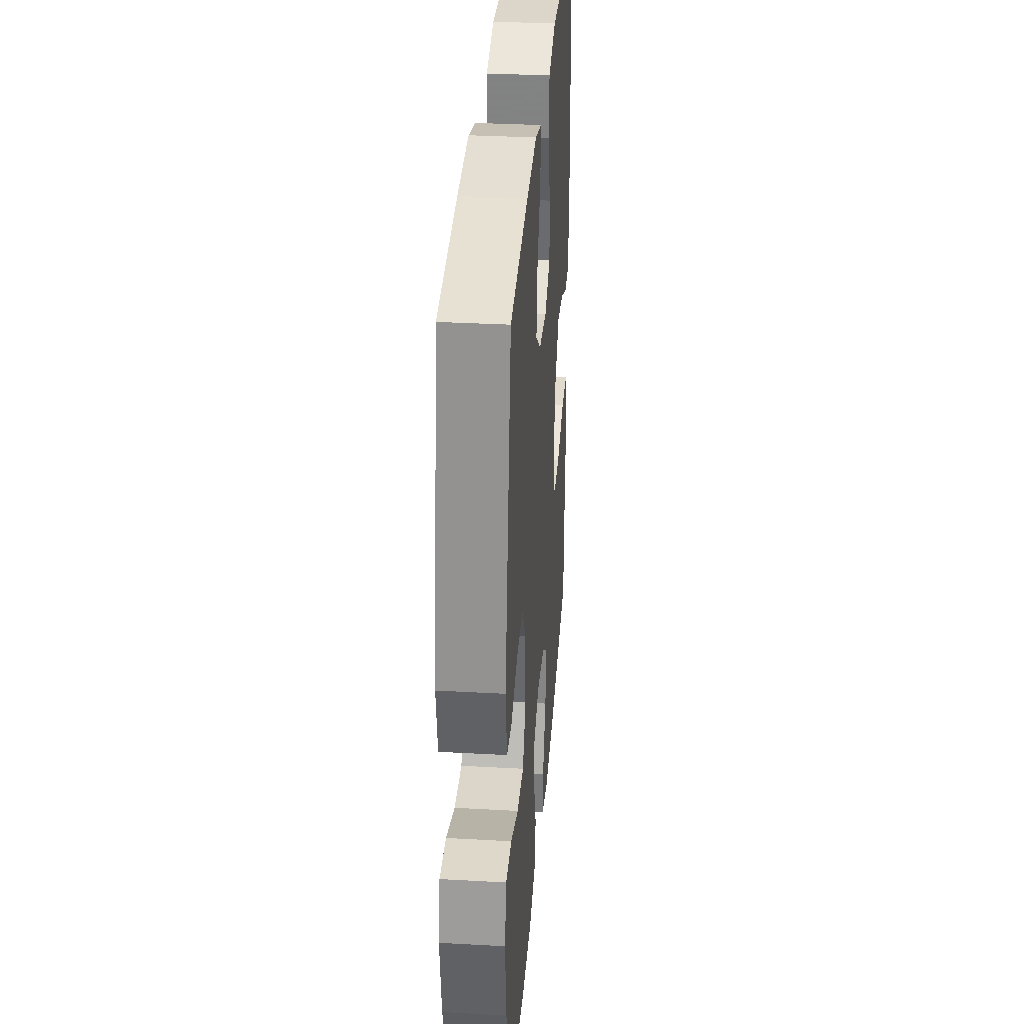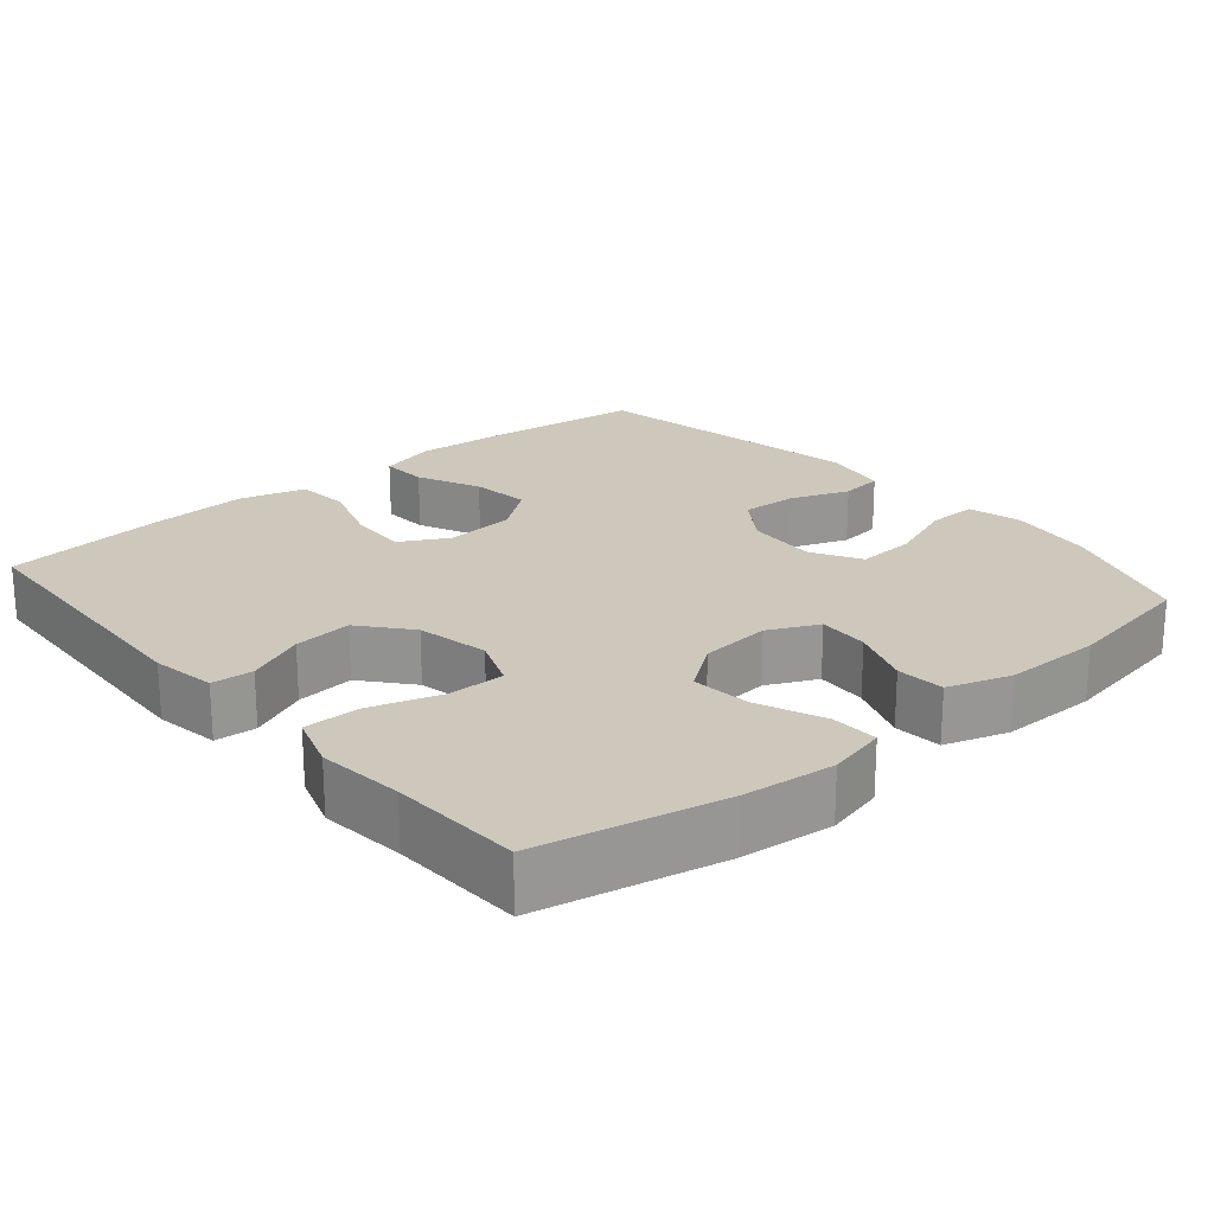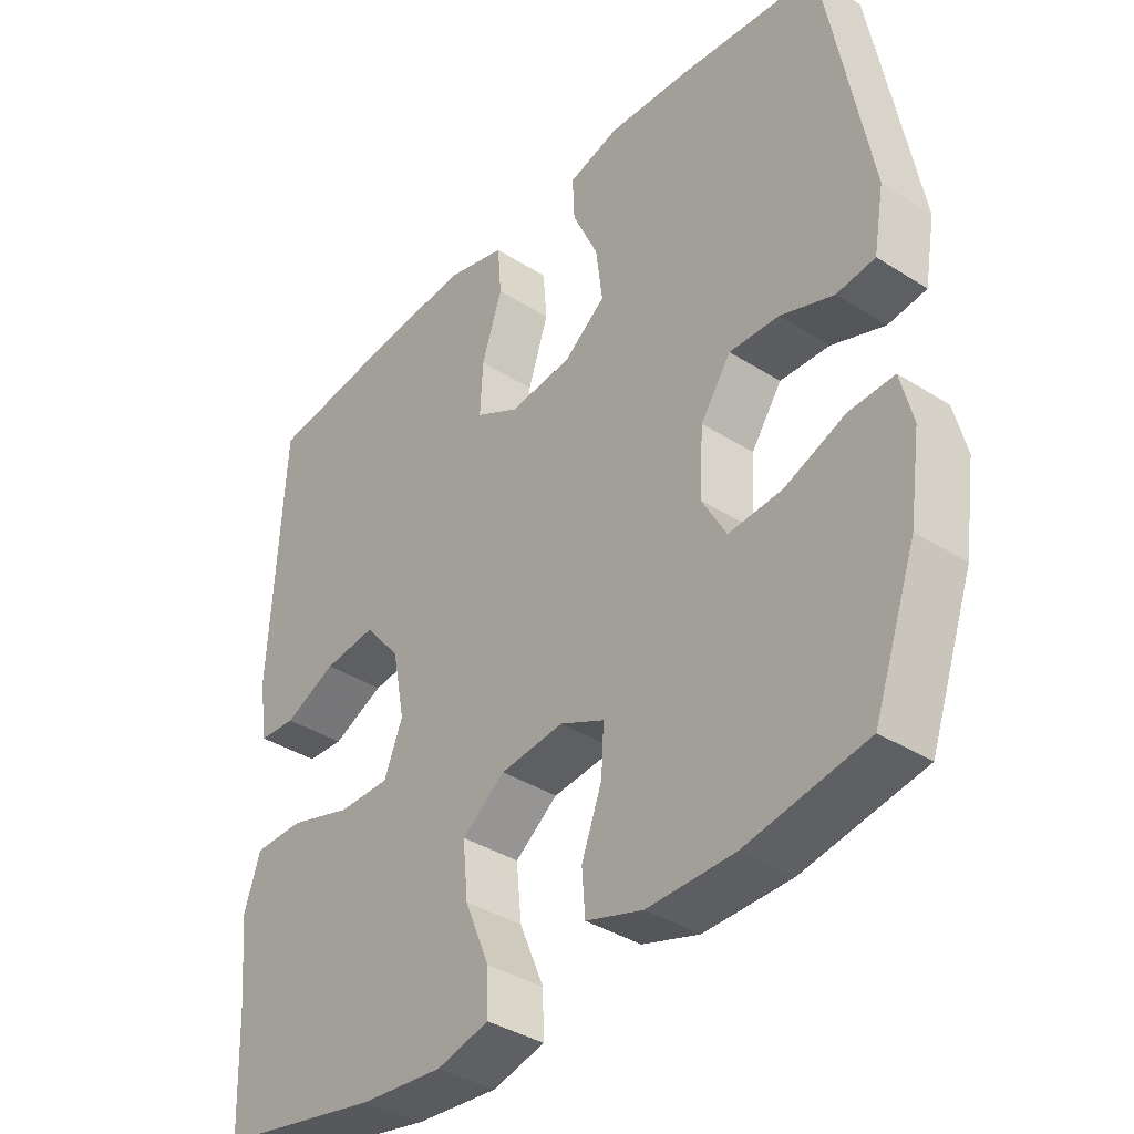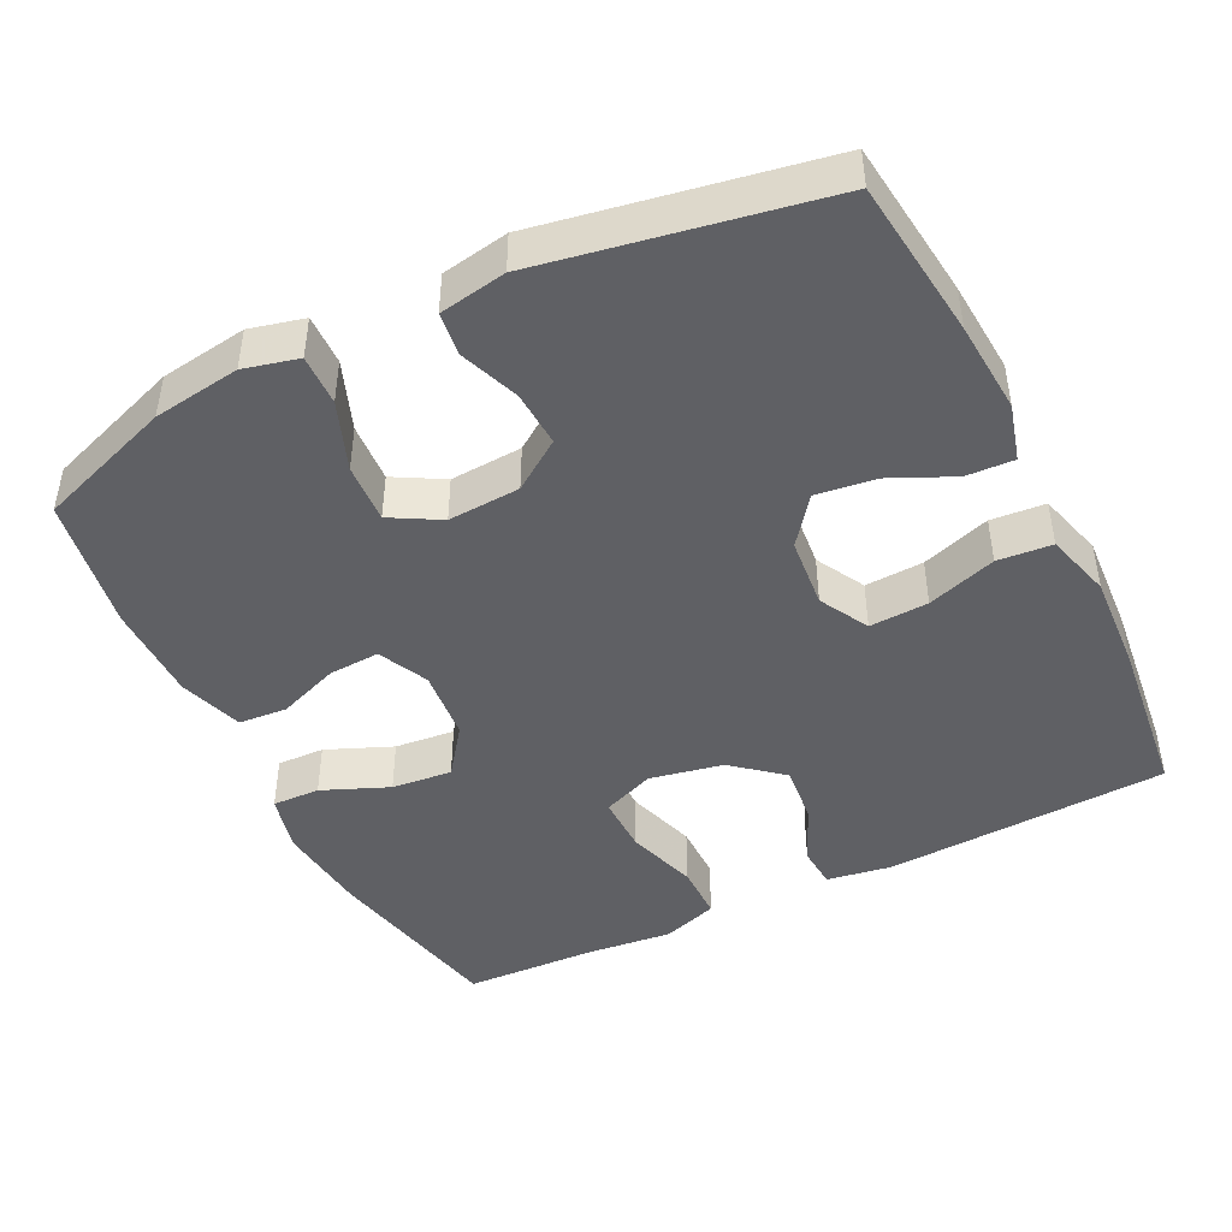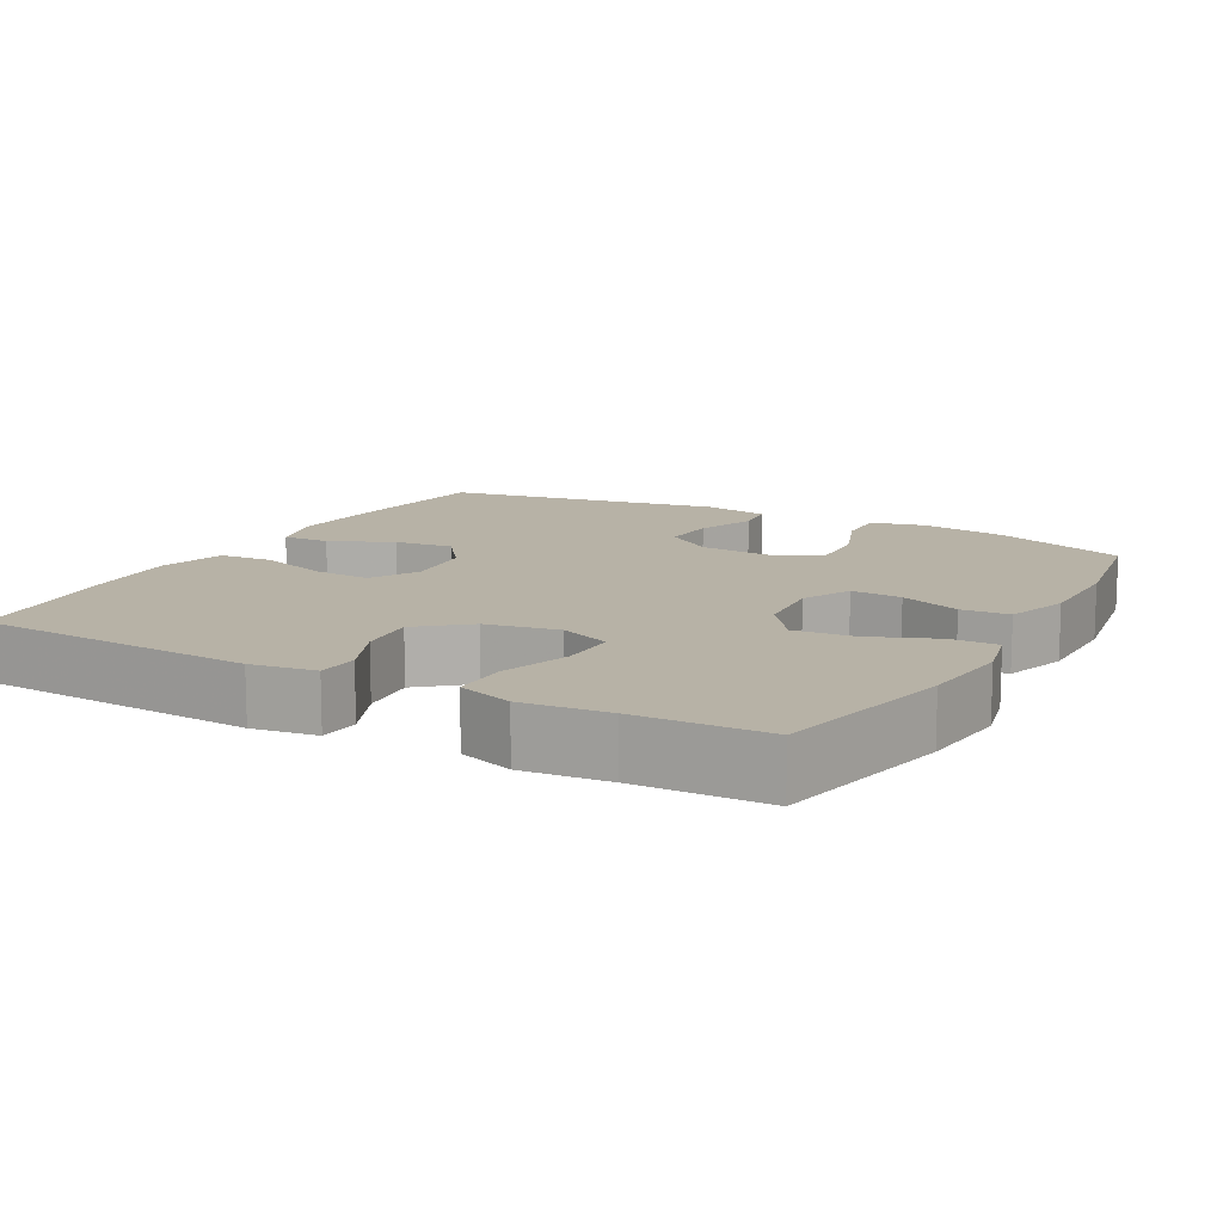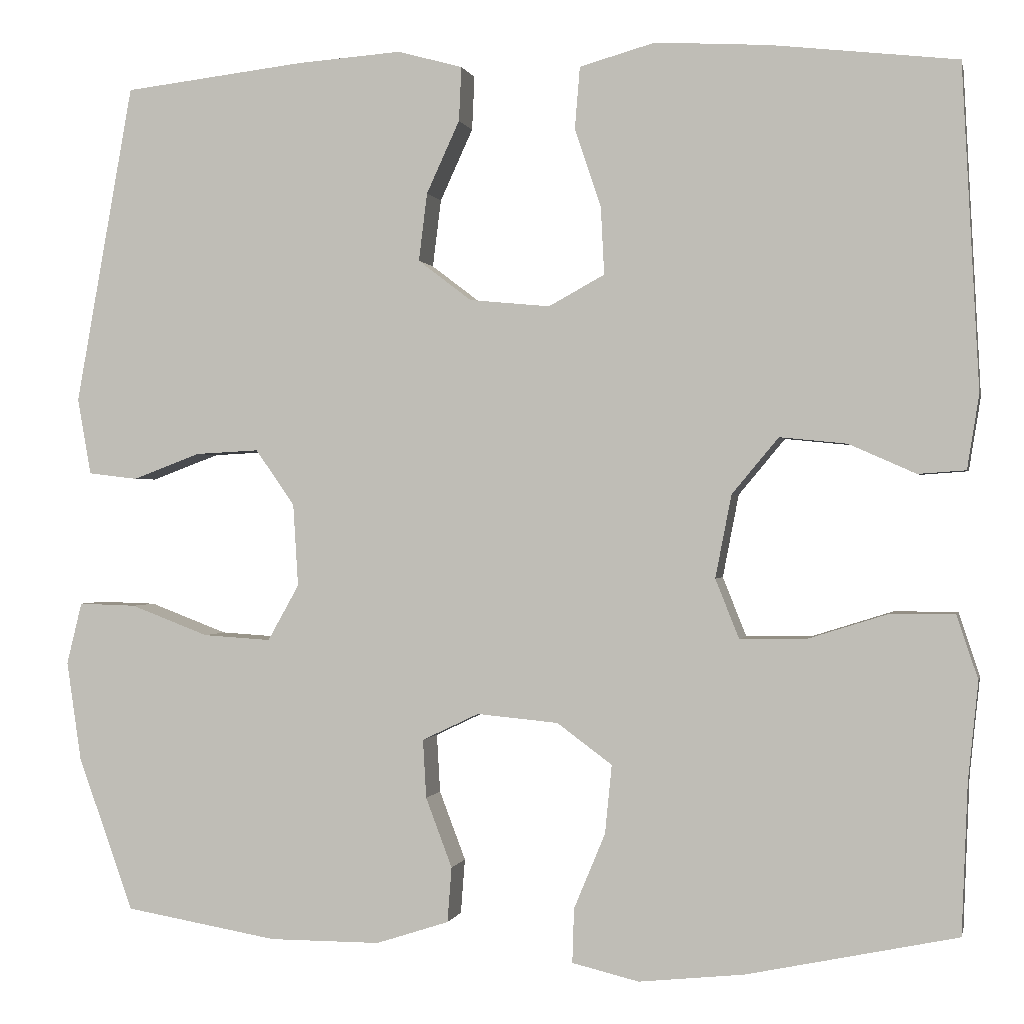
<metadata>
{"format":"obj","ext":"obj","renderer":"f3d","projection":"perspective","resolution":1024,"background":"white","views":[{"elev":33.2,"azim":-85.6,"up":"+Z"},{"elev":21.9,"azim":139.5,"up":"+Y"},{"elev":-38.0,"azim":-128.9,"up":"+Z"},{"elev":-45.1,"azim":-63.7,"up":"+Y"},{"elev":12.4,"azim":119.1,"up":"+Y"},{"elev":-0.0,"azim":12.0,"up":"+Z"}]}
</metadata>
<code>
v 0.5 0.07 -0.5
v 0.252 0.07 -0.552
v 0.128 0.07 -0.565
v 0.049 0.07 -0.546
v 0.051 0.07 -0.482
v 0.088 0.07 -0.393
v 0.096 0.07 -0.312
v 0.031 0.07 -0.264
v -0.065 0.07 -0.255
v -0.132 0.07 -0.287
v -0.128 0.07 -0.356
v -0.097 0.07 -0.438
v -0.102 0.07 -0.503
v -0.188 0.07 -0.531
v -0.319 0.07 -0.531
v -0.5 0.07 -0.5
v -0.565 0.07 -0.318
v -0.582 0.07 -0.201
v -0.564 0.07 -0.128
v -0.496 0.07 -0.13
v -0.404 0.07 -0.165
v -0.324 0.07 -0.17
v -0.287 0.07 -0.104
v -0.293 0.07 -0.007
v -0.339 0.07 0.059
v -0.414 0.07 0.055
v -0.494 0.07 0.025
v -0.552 0.07 0.032
v -0.568 0.07 0.122
v -0.5 0.07 0.5
v -0.286 0.07 0.525
v -0.162 0.07 0.534
v -0.085 0.07 0.513
v -0.088 0.07 0.449
v -0.127 0.07 0.364
v -0.137 0.07 0.284
v -0.074 0.07 0.236
v 0.021 0.07 0.227
v 0.087 0.07 0.263
v 0.083 0.07 0.342
v 0.052 0.07 0.435
v 0.058 0.07 0.508
v 0.147 0.07 0.533
v 0.281 0.07 0.525
v 0.5 0.07 0.5
v 0.52 0.07 0.119
v 0.506 0.07 0.032
v 0.45 0.07 0.028
v 0.371 0.07 0.063
v 0.292 0.07 0.071
v 0.237 0.07 0.005
v 0.218 0.07 -0.093
v 0.246 0.07 -0.163
v 0.324 0.07 -0.162
v 0.419 0.07 -0.132
v 0.494 0.07 -0.132
v 0.519 0.07 -0.207
v 0.507 0.07 -0.323
v 0.5 0 -0.5
v 0.252 0 -0.552
v 0.128 0 -0.565
v 0.049 0 -0.546
v 0.051 0 -0.482
v 0.088 0 -0.393
v 0.096 0 -0.312
v 0.031 0 -0.264
v -0.065 0 -0.255
v -0.132 0 -0.287
v -0.128 0 -0.356
v -0.097 0 -0.438
v -0.102 0 -0.503
v -0.188 0 -0.531
v -0.319 0 -0.531
v -0.5 0 -0.5
v -0.565 0 -0.318
v -0.582 0 -0.201
v -0.564 0 -0.128
v -0.496 0 -0.13
v -0.404 0 -0.165
v -0.324 0 -0.17
v -0.287 0 -0.104
v -0.293 0 -0.007
v -0.339 0 0.059
v -0.414 0 0.055
v -0.494 0 0.025
v -0.552 0 0.032
v -0.568 0 0.122
v -0.5 0 0.5
v -0.286 0 0.525
v -0.162 0 0.534
v -0.085 0 0.513
v -0.088 0 0.449
v -0.127 0 0.364
v -0.137 0 0.284
v -0.074 0 0.236
v 0.021 0 0.227
v 0.087 0 0.263
v 0.083 0 0.342
v 0.052 0 0.435
v 0.058 0 0.508
v 0.147 0 0.533
v 0.281 0 0.525
v 0.5 0 0.5
v 0.52 0 0.119
v 0.506 0 0.032
v 0.45 0 0.028
v 0.371 0 0.063
v 0.292 0 0.071
v 0.237 0 0.005
v 0.218 0 -0.093
v 0.246 0 -0.163
v 0.324 0 -0.162
v 0.419 0 -0.132
v 0.494 0 -0.132
v 0.519 0 -0.207
v 0.507 0 -0.323
f 56 57 58
f 55 56 58
f 54 55 58
f 4 5 6
f 3 4 6
f 2 3 6
f 1 2 6
f 58 1 6
f 54 58 6
f 53 54 6
f 52 53 6 7
f 51 52 7 8
f 47 48 49
f 46 47 49
f 45 46 49
f 44 45 49
f 43 44 49
f 42 43 49
f 41 42 49
f 40 41 49
f 39 40 49 50
f 38 39 50 51
f 33 34 35
f 32 33 35
f 31 32 35
f 30 31 35
f 29 30 35
f 28 29 35
f 27 28 35
f 26 27 35
f 25 26 35 36
f 24 25 36 37
f 19 20 21
f 18 19 21
f 17 18 21
f 16 17 21
f 15 16 21
f 14 15 21
f 13 14 21
f 12 13 21
f 11 12 21
f 10 11 21 22
f 9 10 22 23
f 37 38 51
f 24 37 51
f 23 24 51
f 9 23 51
f 8 9 51
f 116 115 114
f 116 114 113
f 116 113 112
f 64 63 62
f 64 62 61
f 64 61 60
f 64 60 59
f 64 59 116
f 64 116 112
f 64 112 111
f 65 64 111 110
f 66 65 110 109
f 107 106 105
f 107 105 104
f 107 104 103
f 107 103 102
f 107 102 101
f 107 101 100
f 107 100 99
f 107 99 98
f 108 107 98 97
f 109 108 97 96
f 93 92 91
f 93 91 90
f 93 90 89
f 93 89 88
f 93 88 87
f 93 87 86
f 93 86 85
f 93 85 84
f 94 93 84 83
f 95 94 83 82
f 79 78 77
f 79 77 76
f 79 76 75
f 79 75 74
f 79 74 73
f 79 73 72
f 79 72 71
f 79 71 70
f 79 70 69
f 80 79 69 68
f 81 80 68 67
f 109 96 95
f 109 95 82
f 109 82 81
f 109 81 67
f 109 67 66
f 1 59 60 2
f 2 60 61 3
f 3 61 62 4
f 4 62 63 5
f 5 63 64 6
f 6 64 65 7
f 7 65 66 8
f 8 66 67 9
f 9 67 68 10
f 10 68 69 11
f 11 69 70 12
f 12 70 71 13
f 13 71 72 14
f 14 72 73 15
f 15 73 74 16
f 16 74 75 17
f 17 75 76 18
f 18 76 77 19
f 19 77 78 20
f 20 78 79 21
f 21 79 80 22
f 22 80 81 23
f 23 81 82 24
f 24 82 83 25
f 25 83 84 26
f 26 84 85 27
f 27 85 86 28
f 28 86 87 29
f 29 87 88 30
f 30 88 89 31
f 31 89 90 32
f 32 90 91 33
f 33 91 92 34
f 34 92 93 35
f 35 93 94 36
f 36 94 95 37
f 37 95 96 38
f 38 96 97 39
f 39 97 98 40
f 40 98 99 41
f 41 99 100 42
f 42 100 101 43
f 43 101 102 44
f 44 102 103 45
f 45 103 104 46
f 46 104 105 47
f 47 105 106 48
f 48 106 107 49
f 49 107 108 50
f 50 108 109 51
f 51 109 110 52
f 52 110 111 53
f 53 111 112 54
f 54 112 113 55
f 55 113 114 56
f 56 114 115 57
f 57 115 116 58
f 58 116 59 1

</code>
